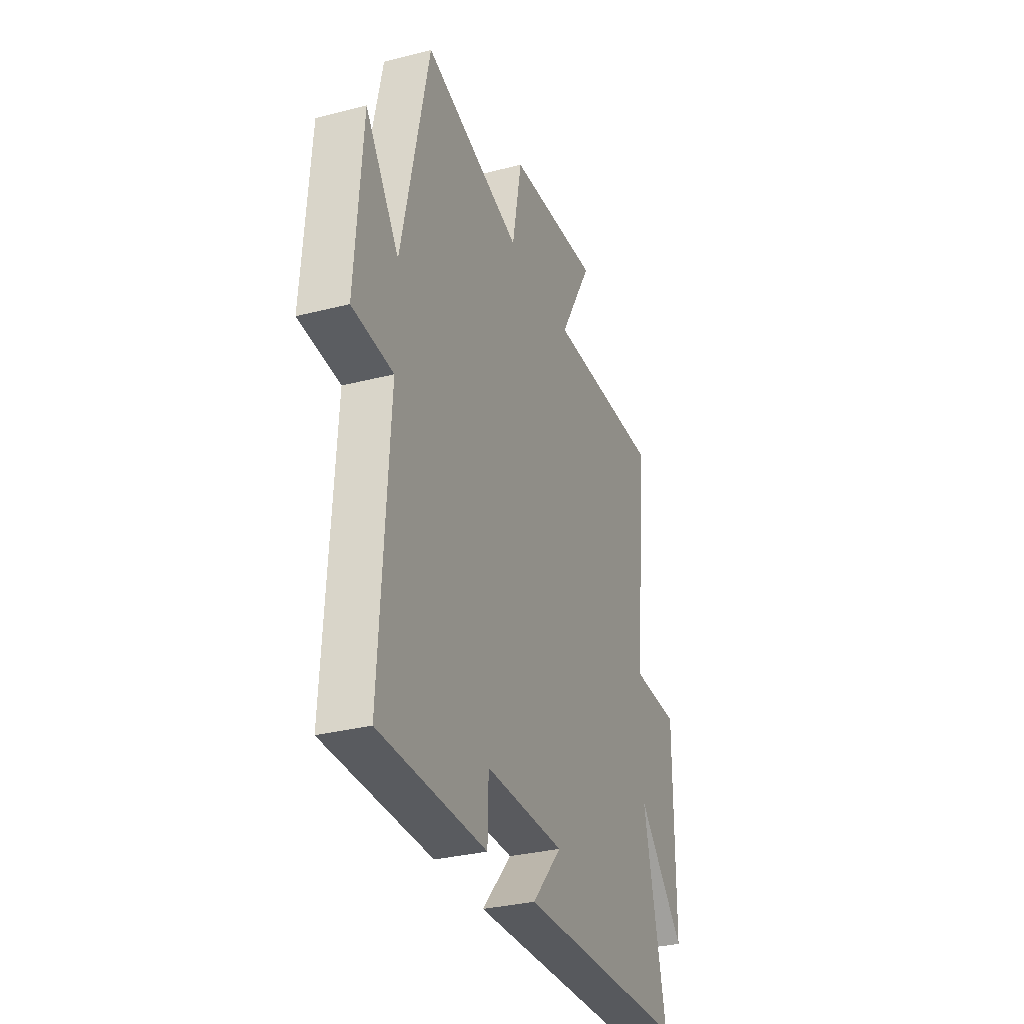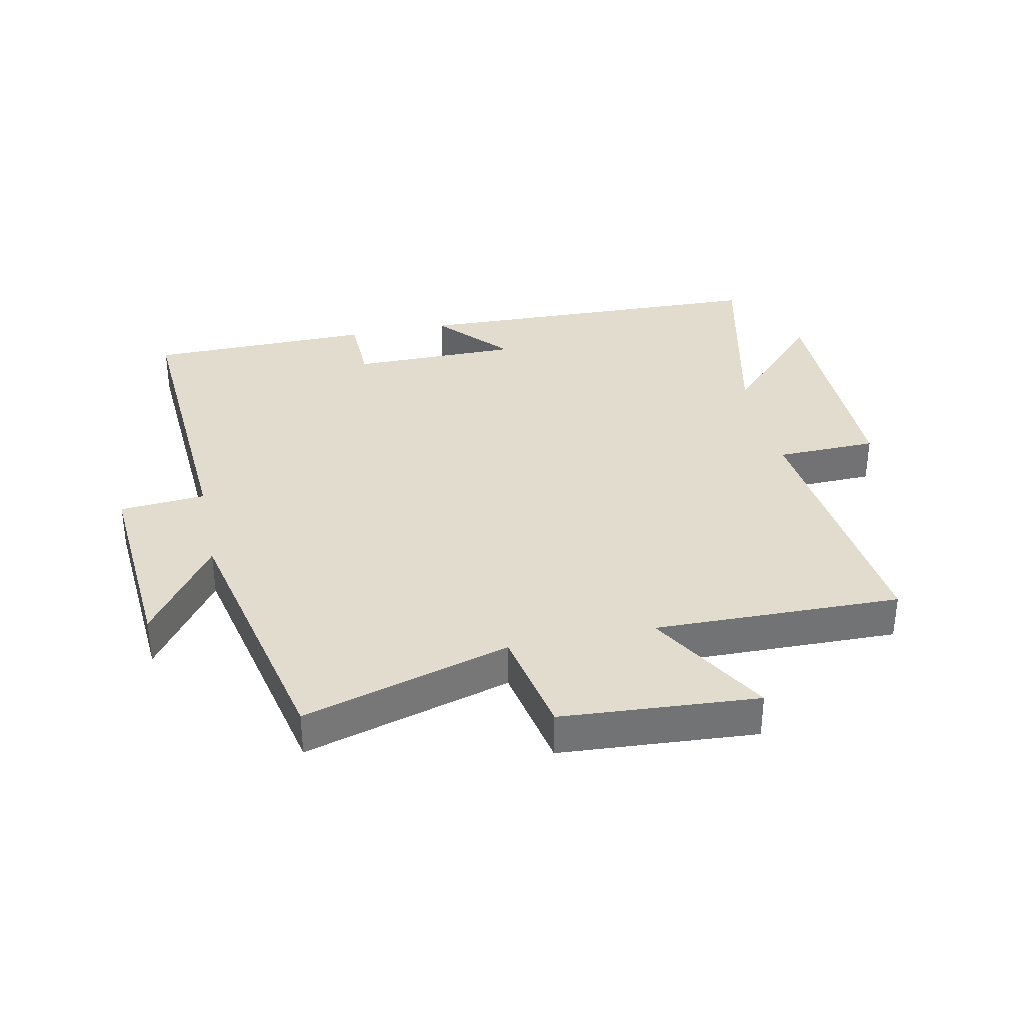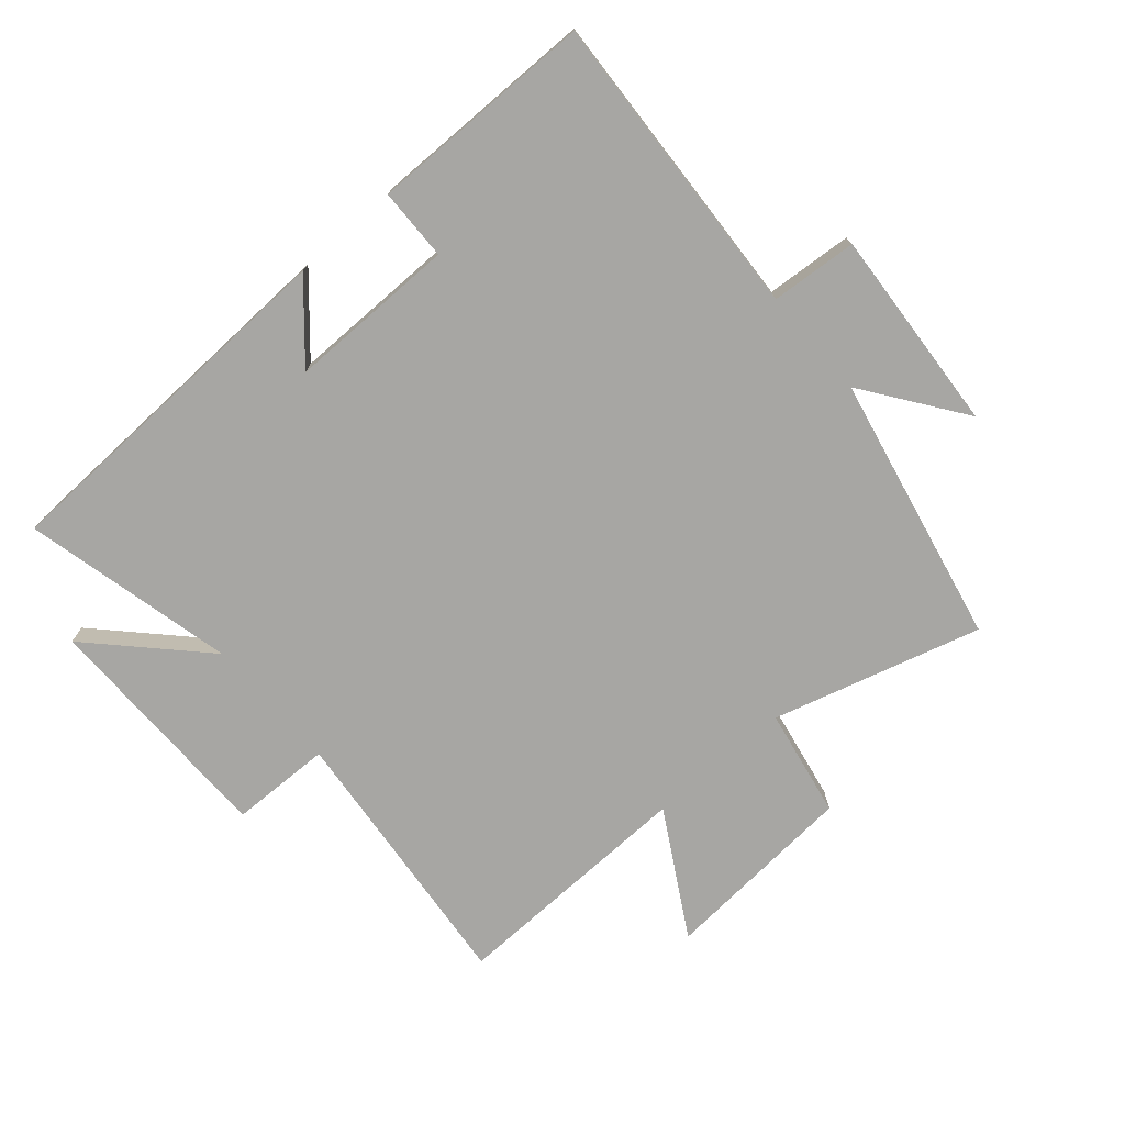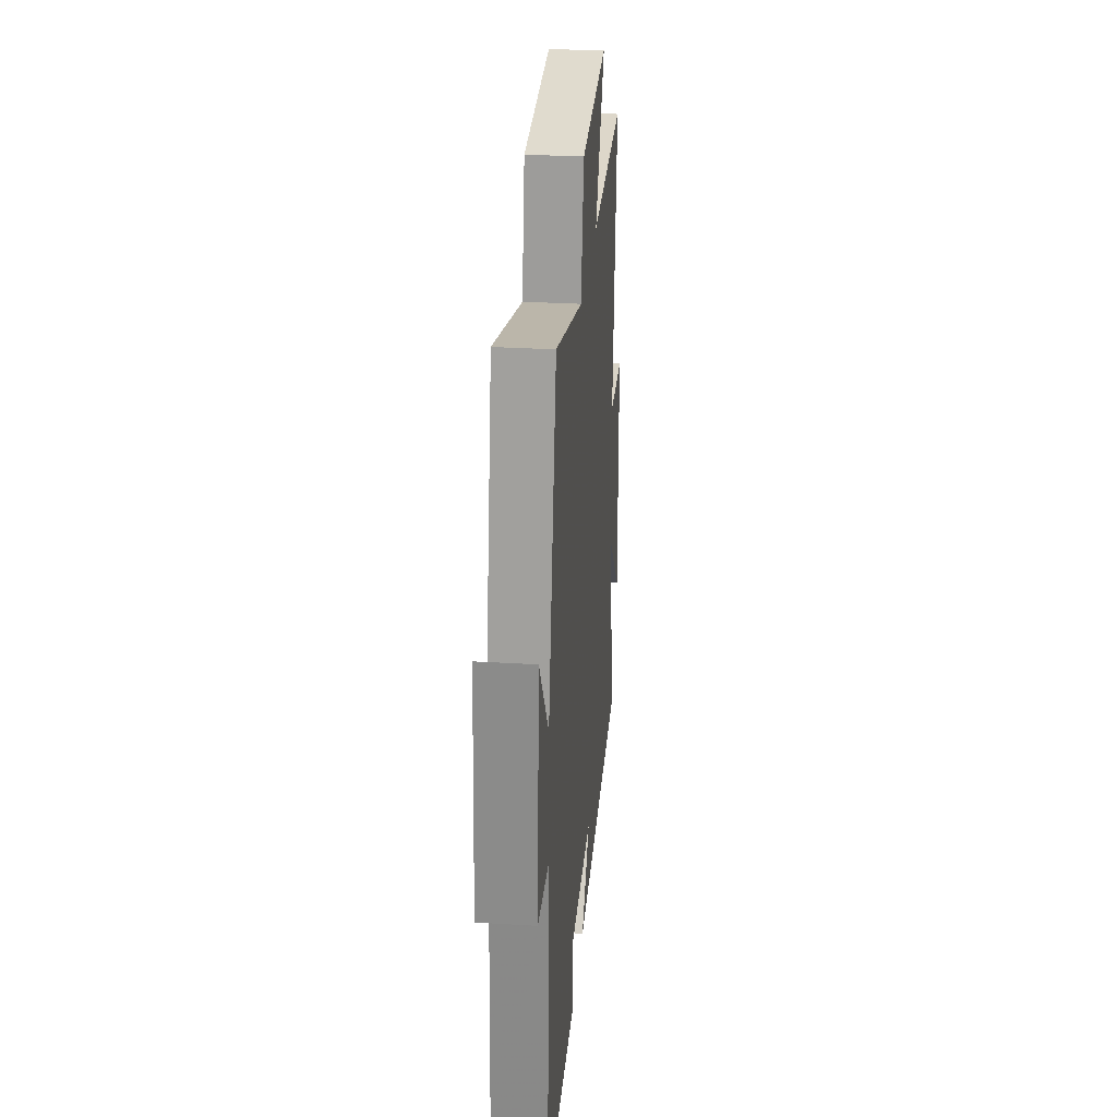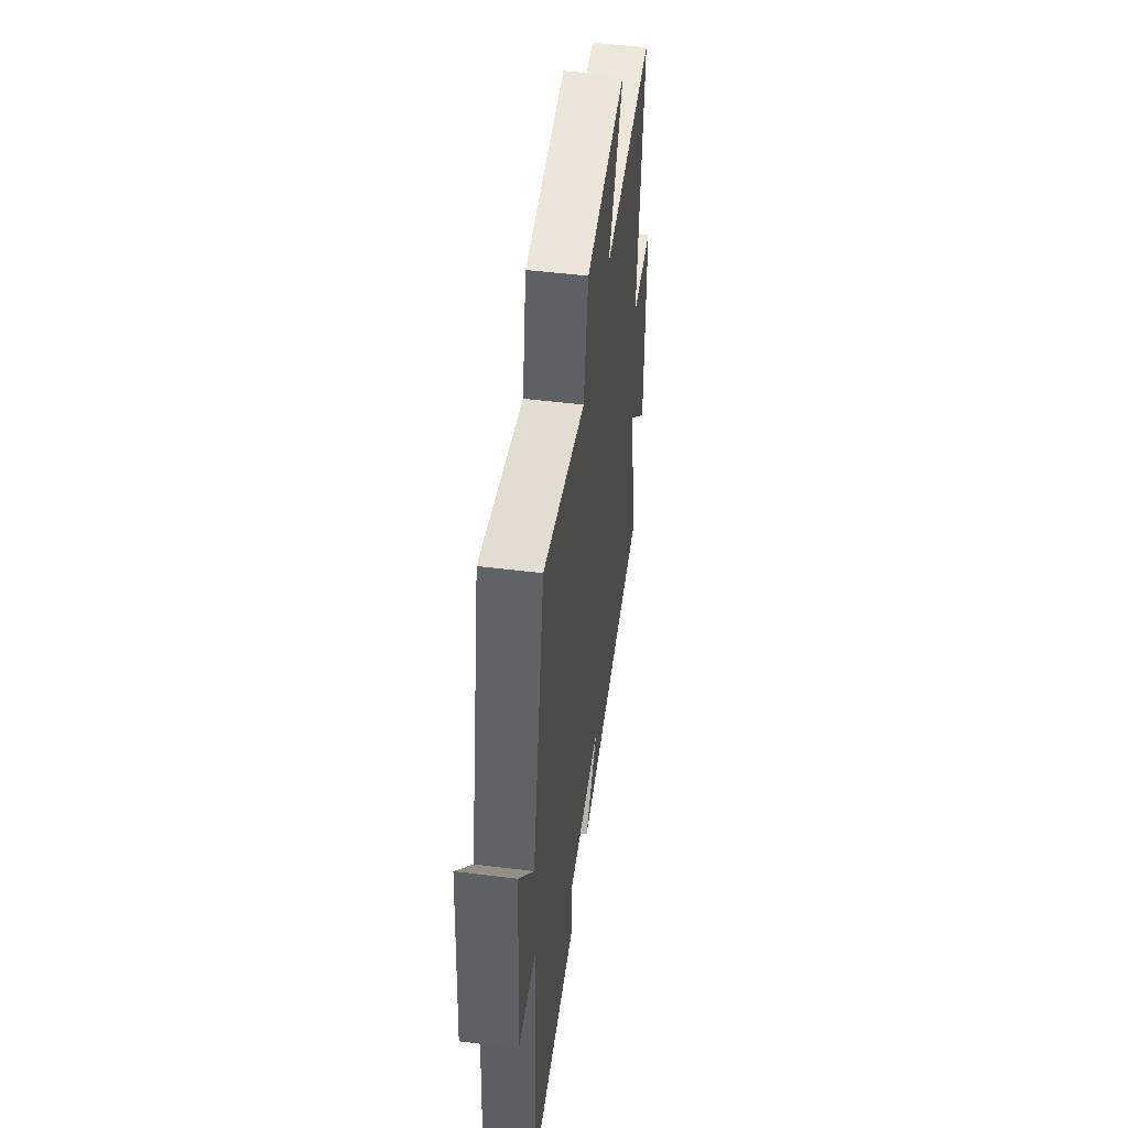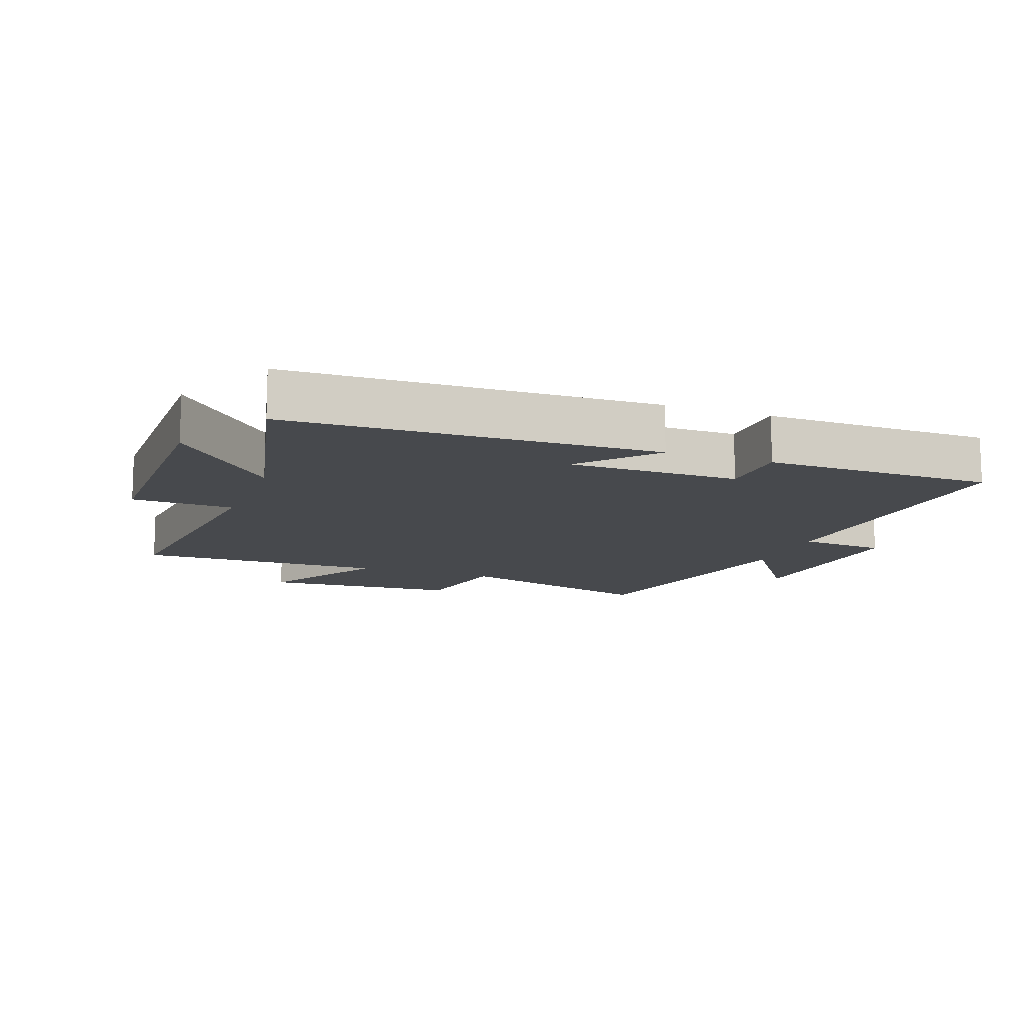
<metadata>
{"format":"obj","ext":"obj","renderer":"f3d","projection":"perspective","resolution":1024,"background":"white","views":[{"elev":-31.4,"azim":-69.9,"up":"+Z"},{"elev":34.7,"azim":-11.9,"up":"+Y"},{"elev":-74.1,"azim":-138.8,"up":"+Y"},{"elev":29.8,"azim":-84.9,"up":"+Z"},{"elev":50.6,"azim":-82.3,"up":"+Z"},{"elev":-12.4,"azim":159.7,"up":"+Y"}]}
</metadata>
<code>
v 0.546 0.07 0.508
v 0.5 0.07 0.073
v 0.661 0.07 0.069
v 0.661 0.07 -0.315
v 0.5 0.07 -0.147
v 0.577 0.07 -0.482
v -0.001 0.07 -0.5
v 0.1 0.07 -0.386
v -0.168 0.07 -0.386
v -0.171 0.07 -0.5
v -0.53 0.07 -0.496
v -0.5 0.07 -0.007
v -0.637 0.07 0.004
v -0.613 0.07 0.328
v -0.5 0.07 0.169
v -0.408 0.07 0.595
v -0.079 0.07 0.5
v -0.046 0.07 0.673
v 0.266 0.07 0.695
v 0.153 0.07 0.5
v 0.546 0 0.508
v 0.5 0 0.073
v 0.661 0 0.069
v 0.661 0 -0.315
v 0.5 0 -0.147
v 0.577 0 -0.482
v -0.001 0 -0.5
v 0.1 0 -0.386
v -0.168 0 -0.386
v -0.171 0 -0.5
v -0.53 0 -0.496
v -0.5 0 -0.007
v -0.637 0 0.004
v -0.613 0 0.328
v -0.5 0 0.169
v -0.408 0 0.595
v -0.079 0 0.5
v -0.046 0 0.673
v 0.266 0 0.695
v 0.153 0 0.5
f 17 18 19 20
f 15 16 17
f 15 17 20
f 12 13 14 15
f 20 1 2
f 15 20 2
f 12 15 2
f 9 10 11 12
f 12 2 3
f 9 12 3
f 8 9 3
f 5 6 7 8
f 3 4 5
f 3 5 8
f 40 39 38 37
f 37 36 35
f 40 37 35
f 35 34 33 32
f 22 21 40
f 22 40 35
f 22 35 32
f 32 31 30 29
f 23 22 32
f 23 32 29
f 23 29 28
f 28 27 26 25
f 25 24 23
f 28 25 23
f 1 21 22 2
f 2 22 23 3
f 3 23 24 4
f 4 24 25 5
f 5 25 26 6
f 6 26 27 7
f 7 27 28 8
f 8 28 29 9
f 9 29 30 10
f 10 30 31 11
f 11 31 32 12
f 12 32 33 13
f 13 33 34 14
f 14 34 35 15
f 15 35 36 16
f 16 36 37 17
f 17 37 38 18
f 18 38 39 19
f 19 39 40 20
f 20 40 21 1

</code>
